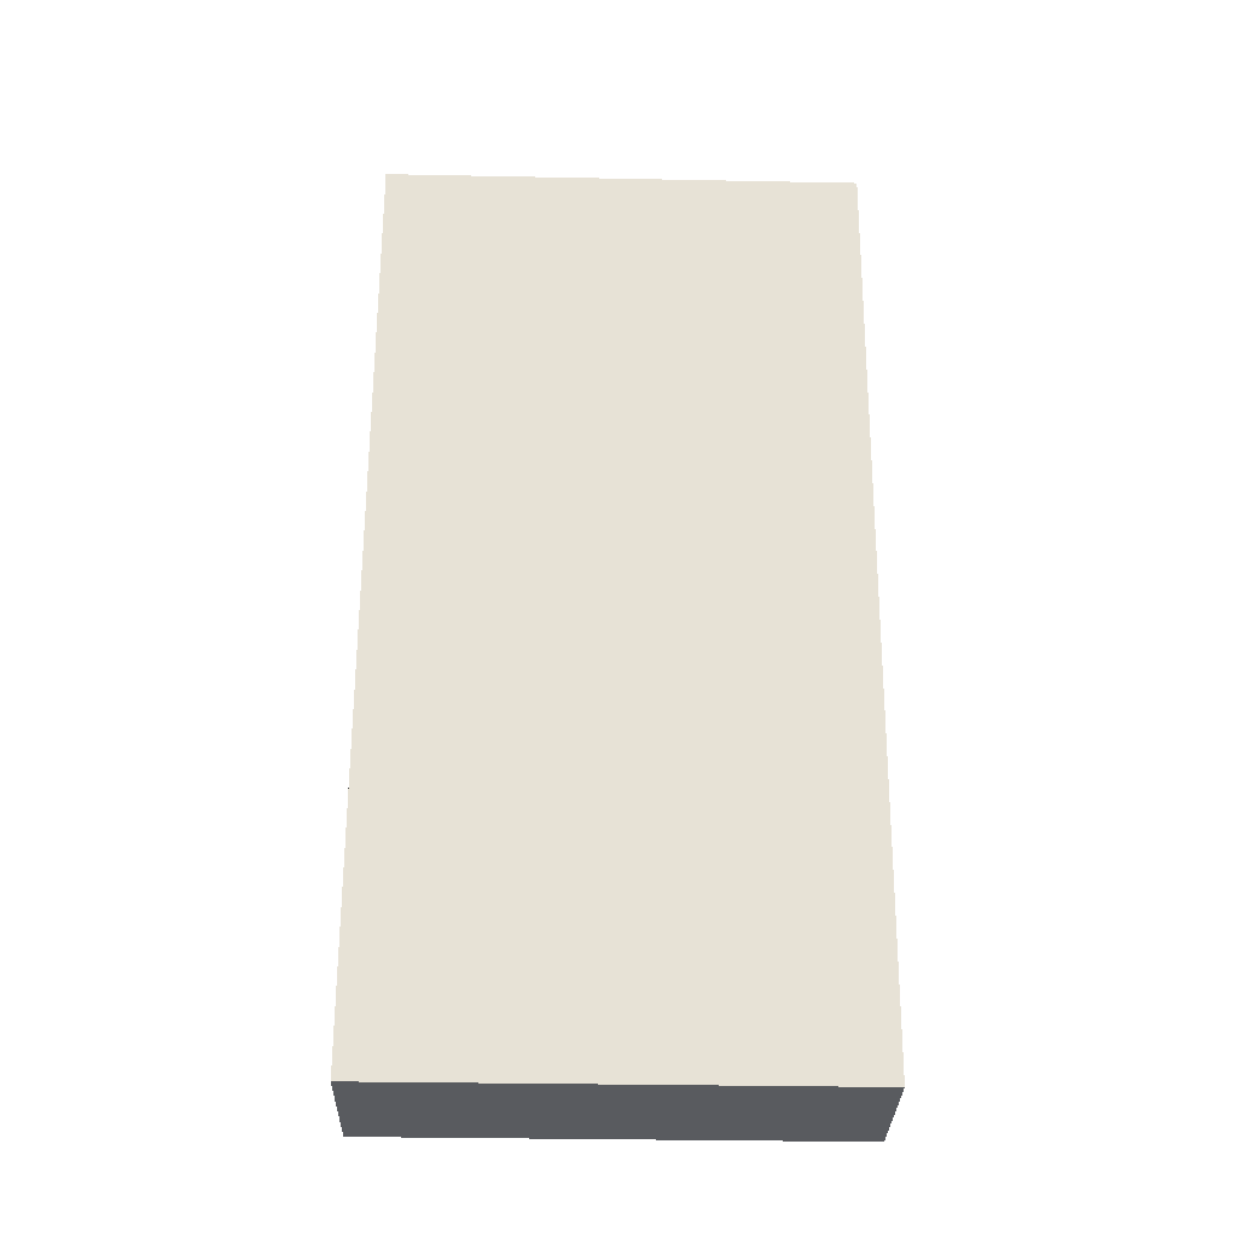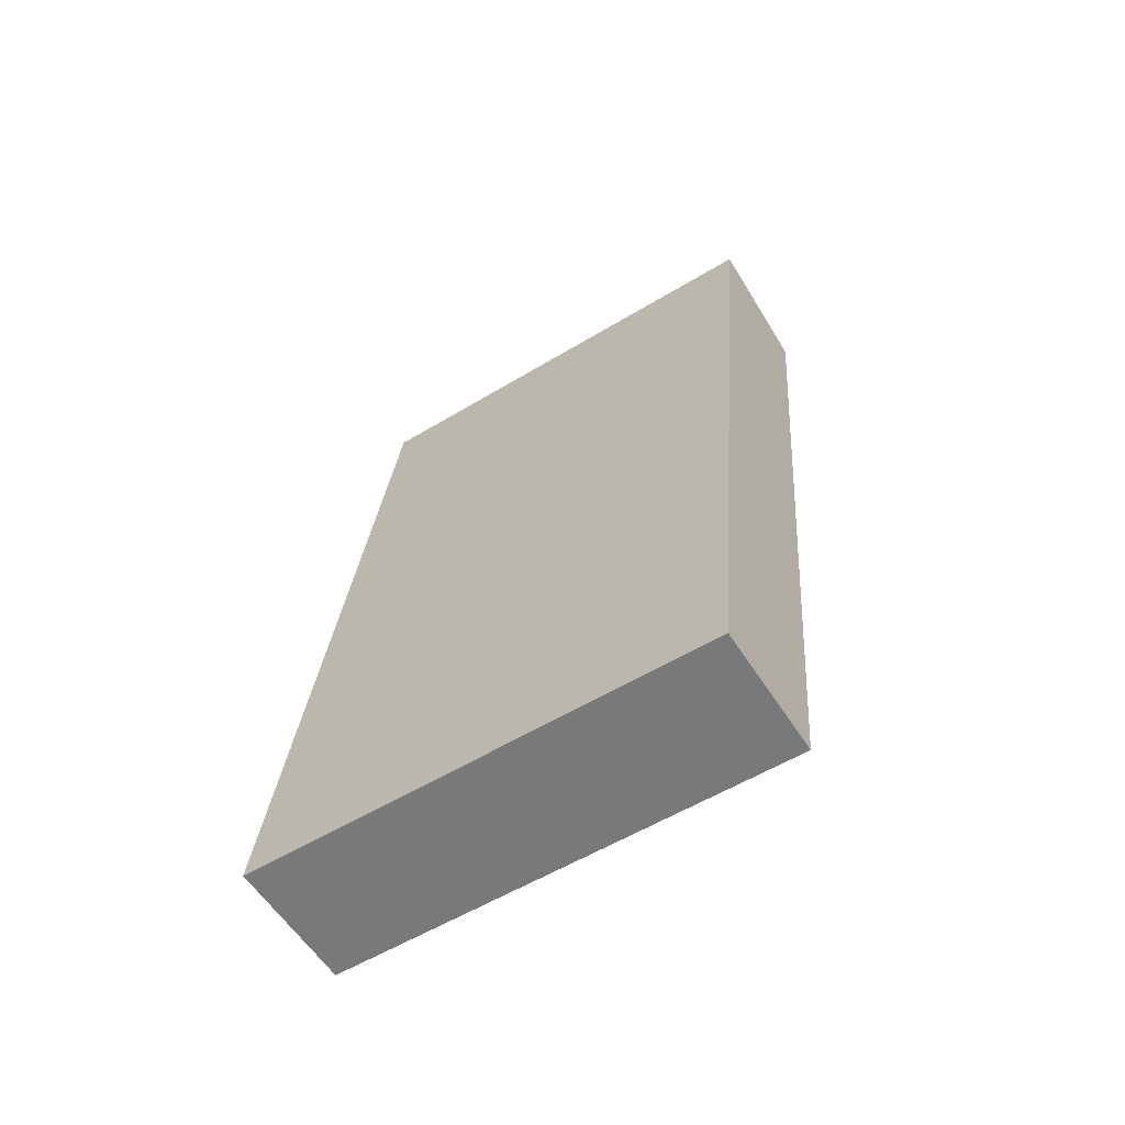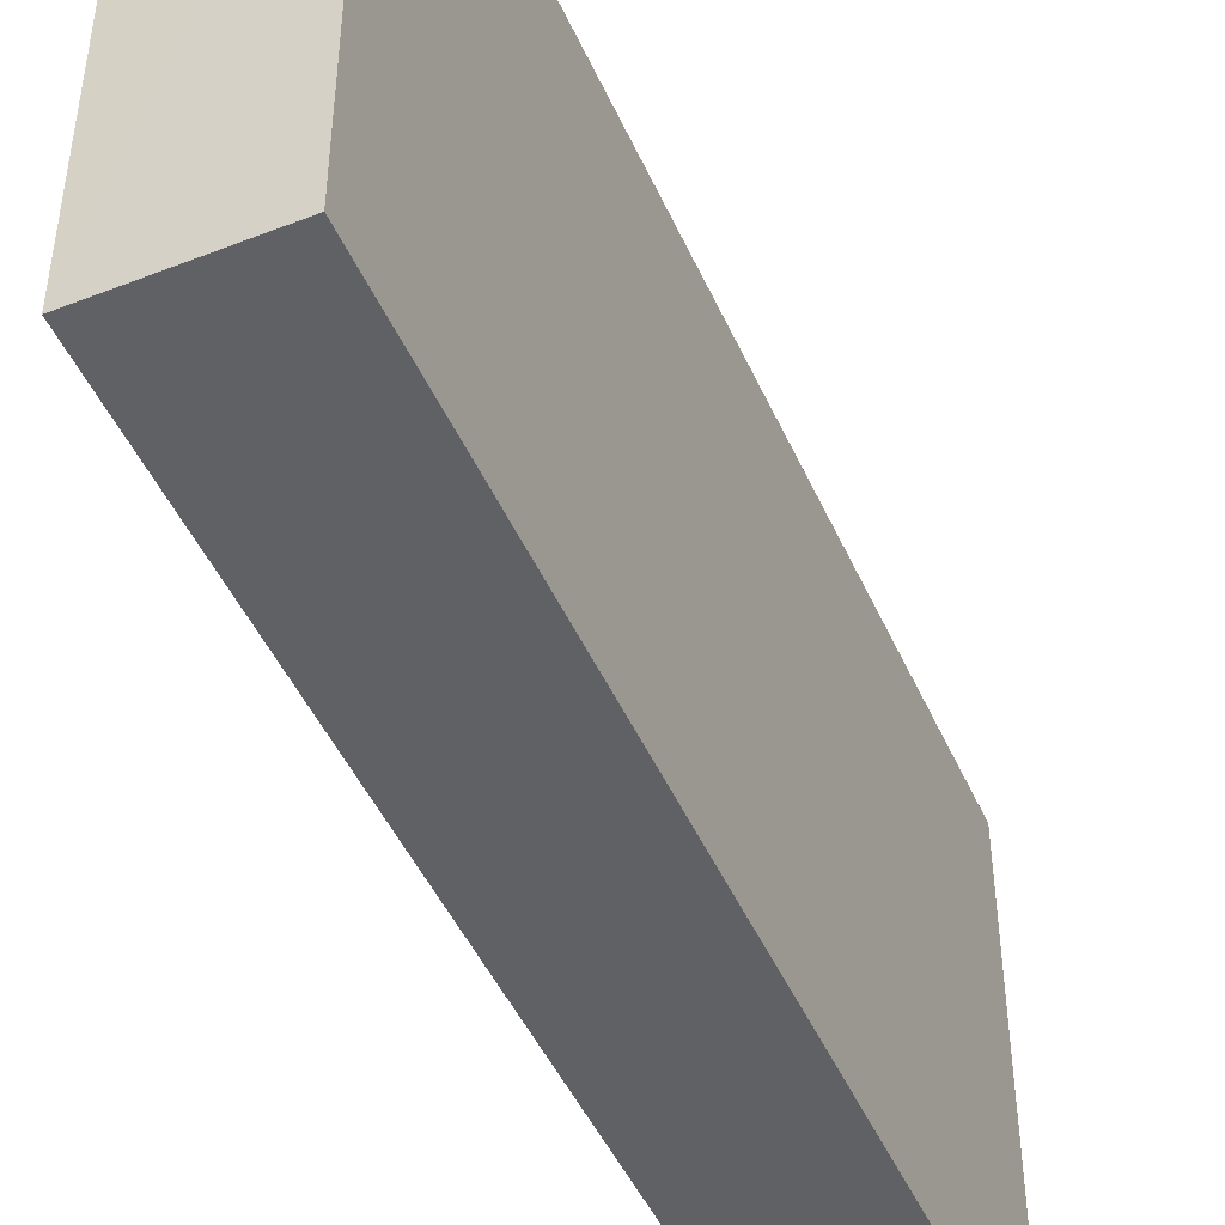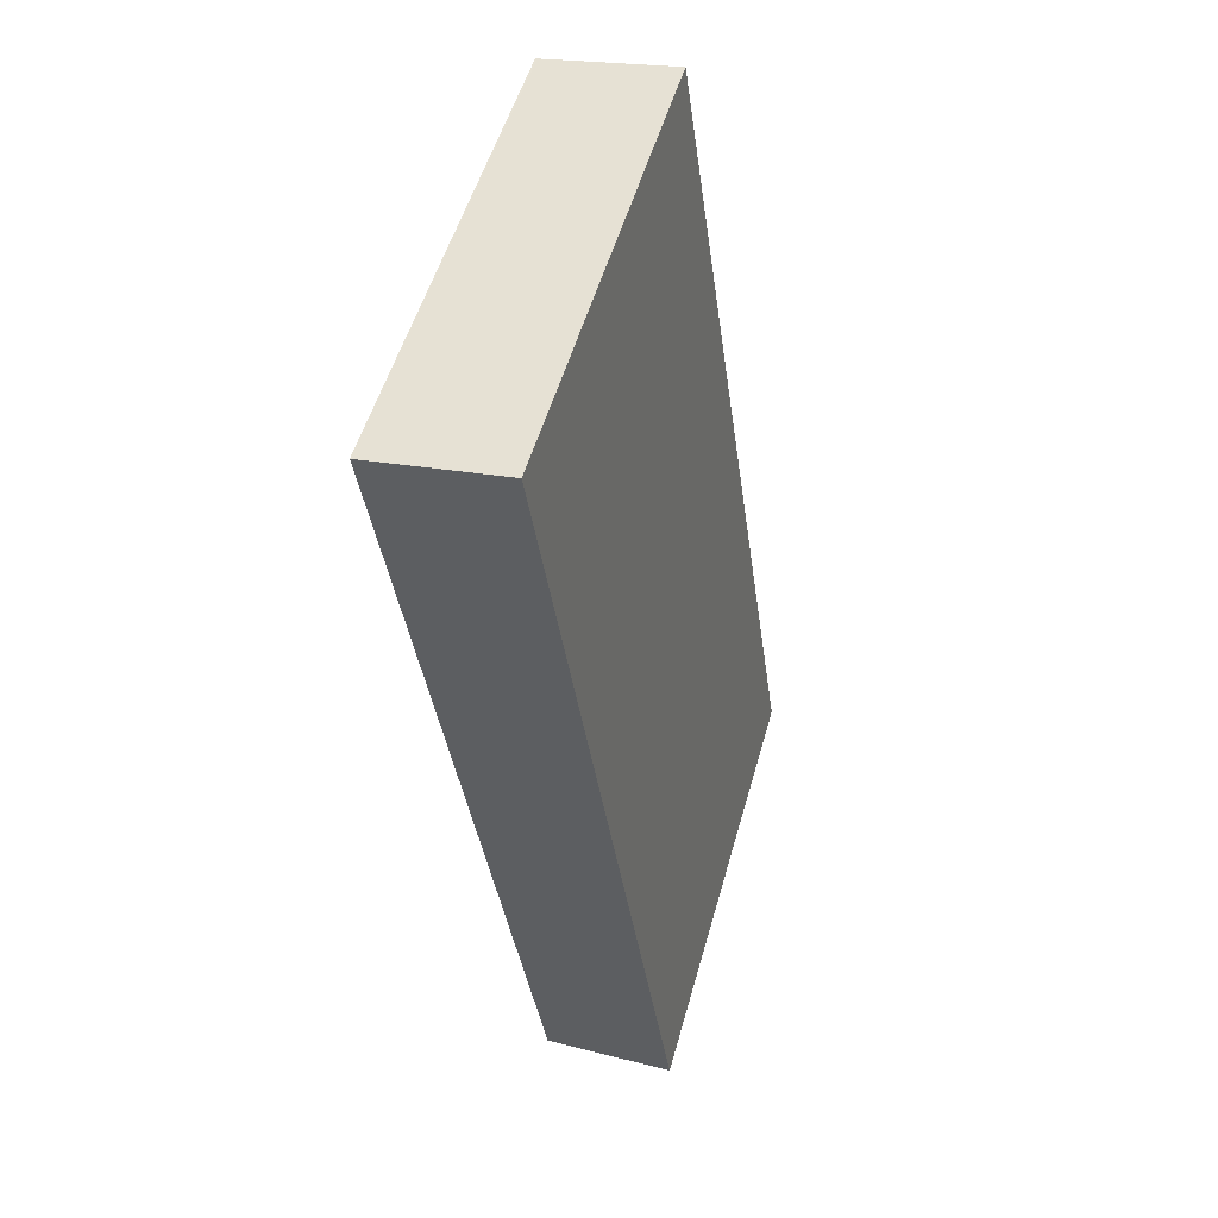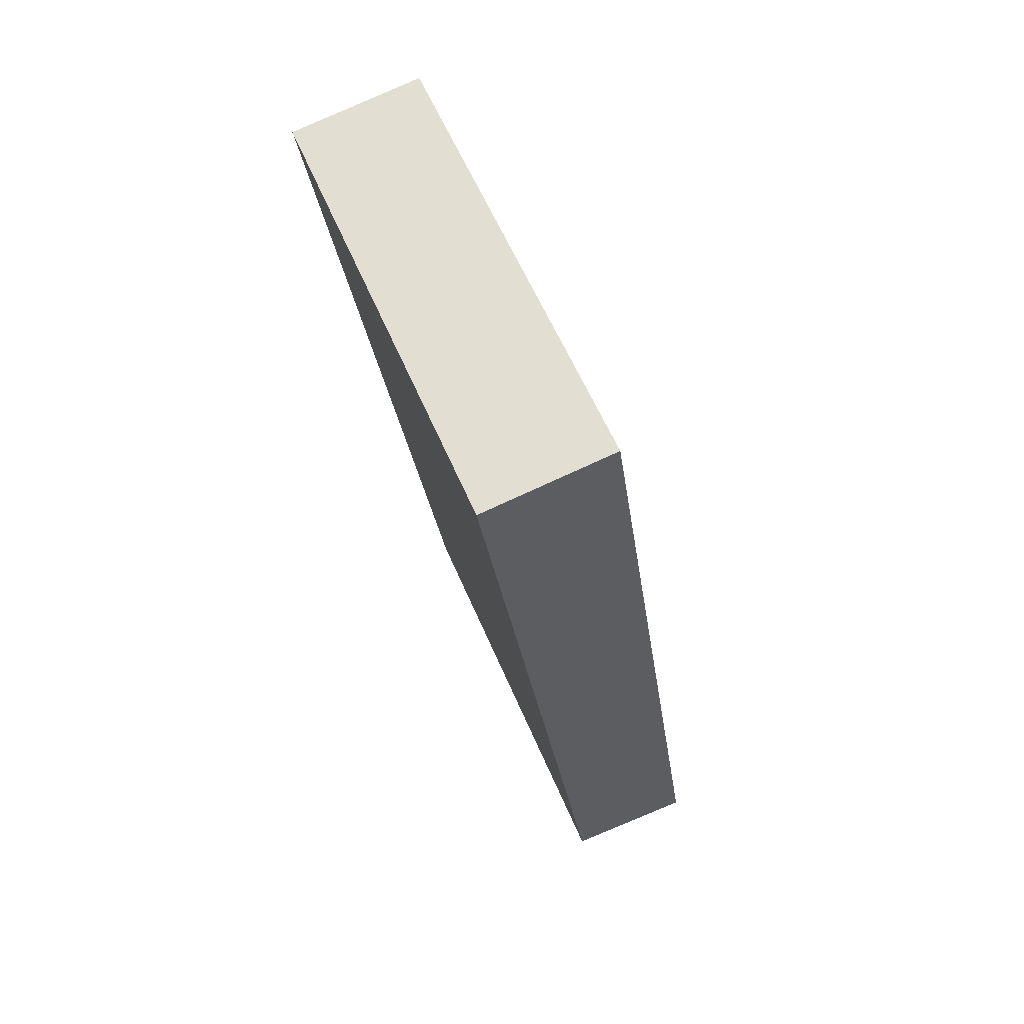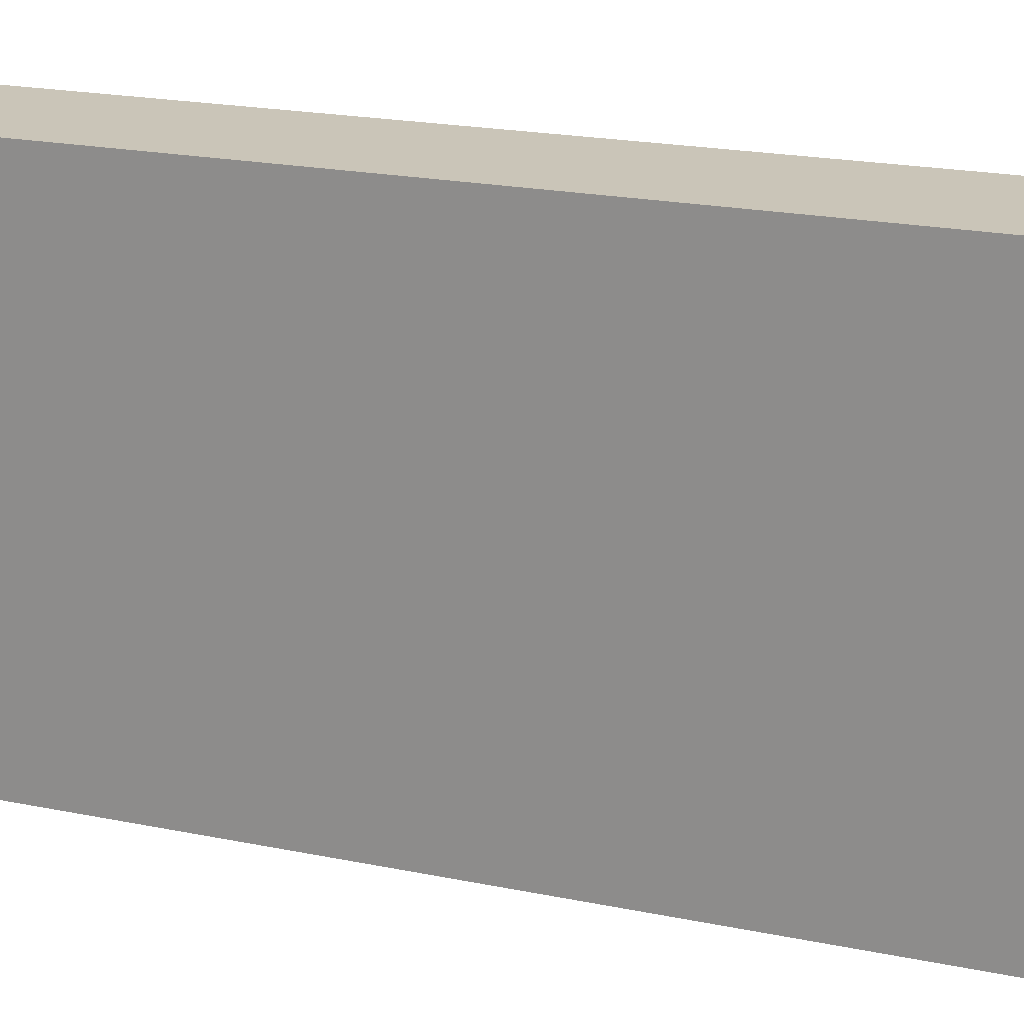
<metadata>
{"format":"obj","ext":"obj","renderer":"f3d","projection":"perspective","resolution":1024,"background":"white","views":[{"elev":-34.0,"azim":-91.5,"up":"+Z"},{"elev":-56.5,"azim":122.3,"up":"+Z"},{"elev":-47.2,"azim":15.2,"up":"+Y"},{"elev":53.3,"azim":15.7,"up":"+Z"},{"elev":59.0,"azim":-22.9,"up":"+Z"},{"elev":20.4,"azim":-77.5,"up":"+Y"}]}
</metadata>
<code>
v  0 4.995 3.059e-16
v  2.805 4.995 -9.539
v  1.388 4.995 -9.577
v  0.021 4.995 0.003
v  1.413 4.995 0.216
v  1.388 5.864e-16 -9.577
v  0 0 0
v  1.413 -1.323e-17 0.216
v  0.021 -1.837e-19 0.003
v  2.805 5.841e-16 -9.539
g defaultobject
f 1 2 3
f 2 1 4
f 2 4 5
f 6 1 3
f 1 6 7
f 7 4 1
f 4 7 5
f 5 7 8
f 8 7 9
f 8 2 5
f 2 8 10
f 10 3 2
f 3 10 6
f 10 7 6
f 7 10 9
f 9 10 8

</code>
